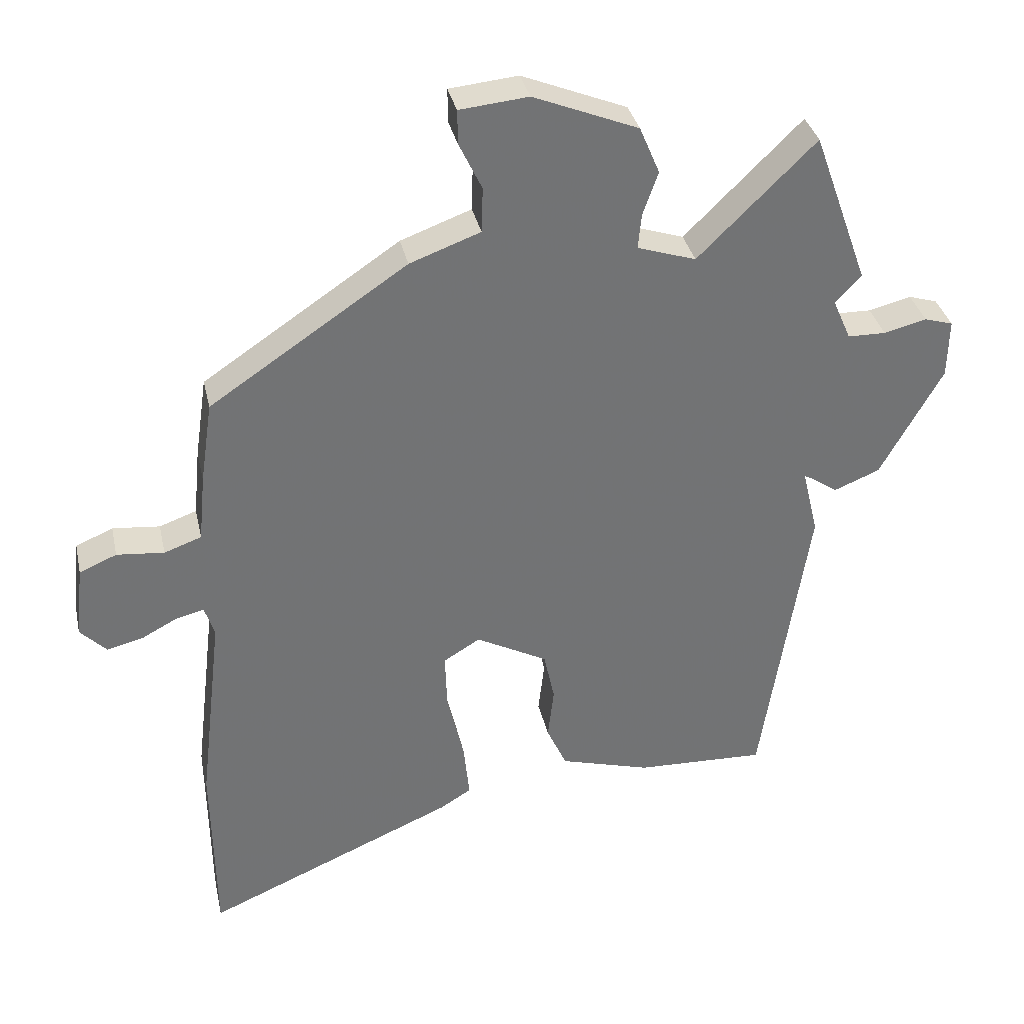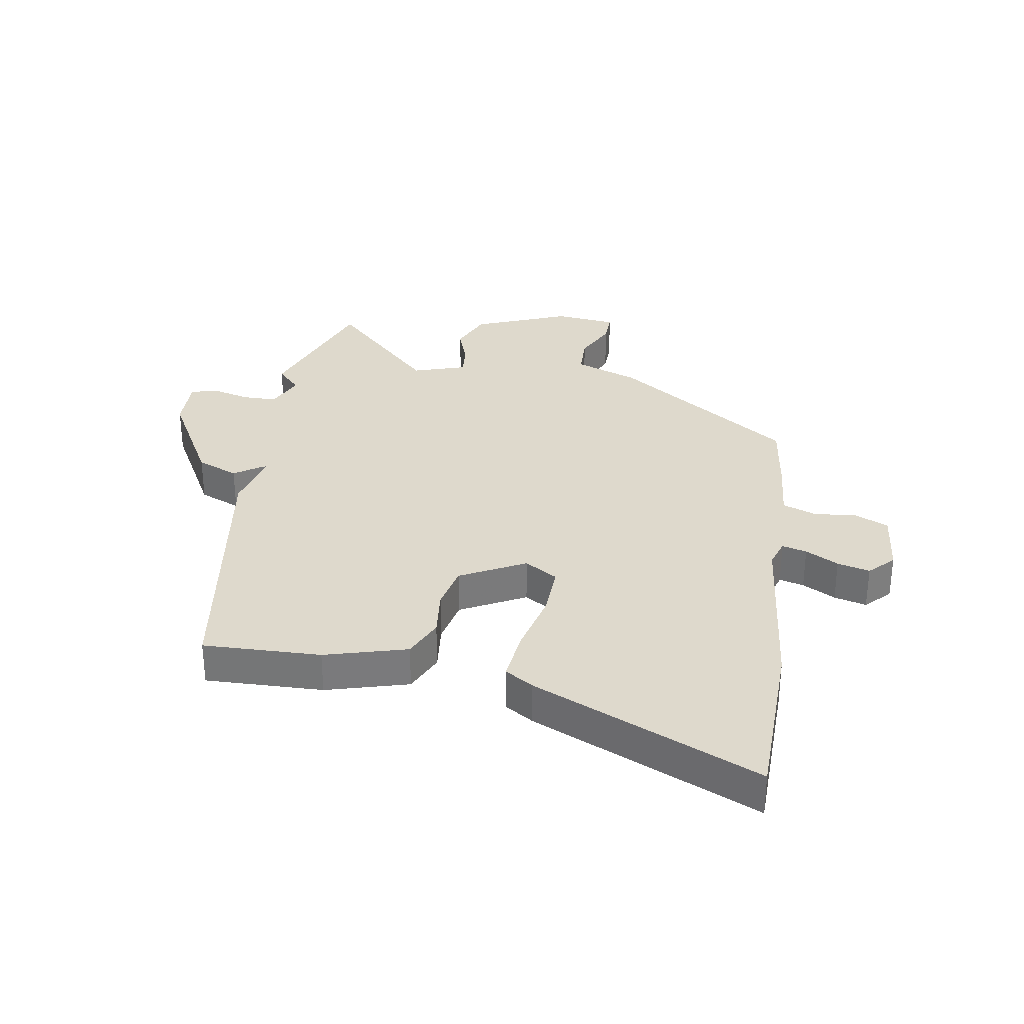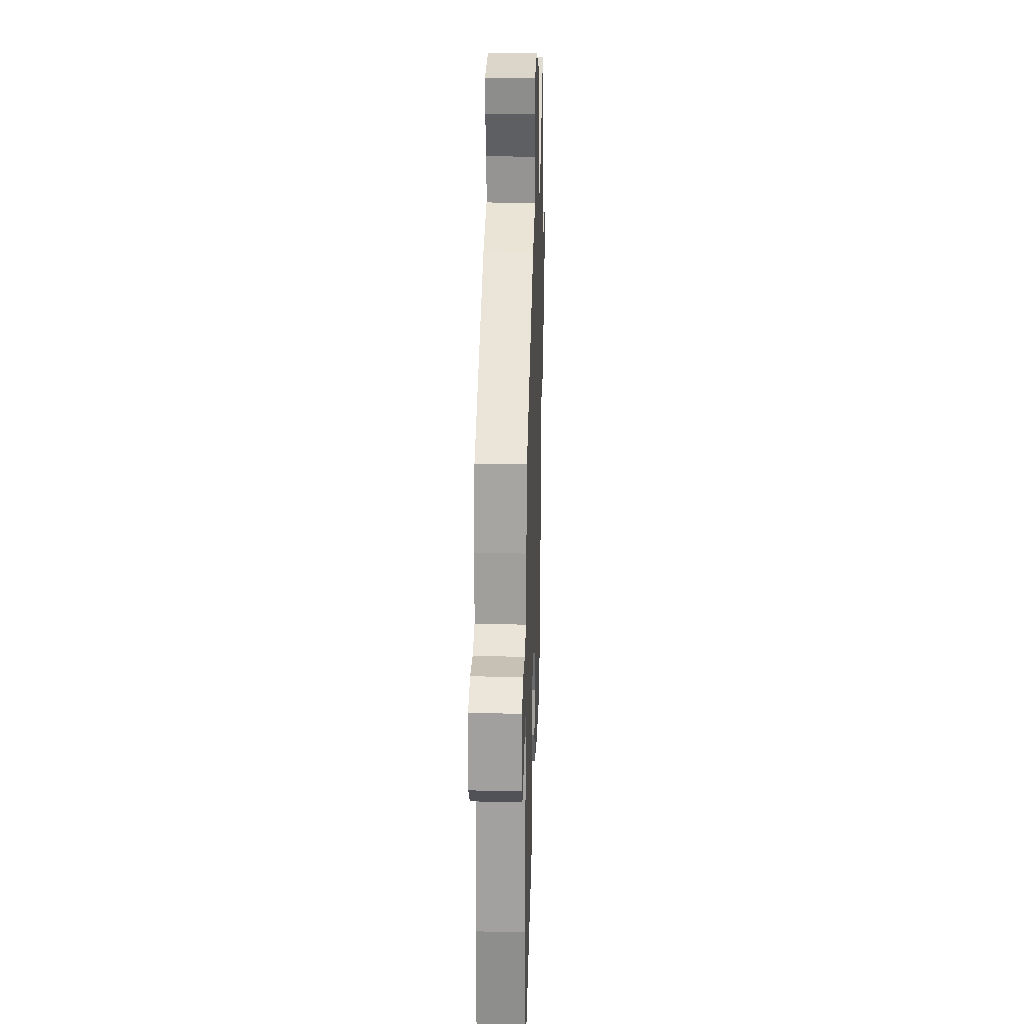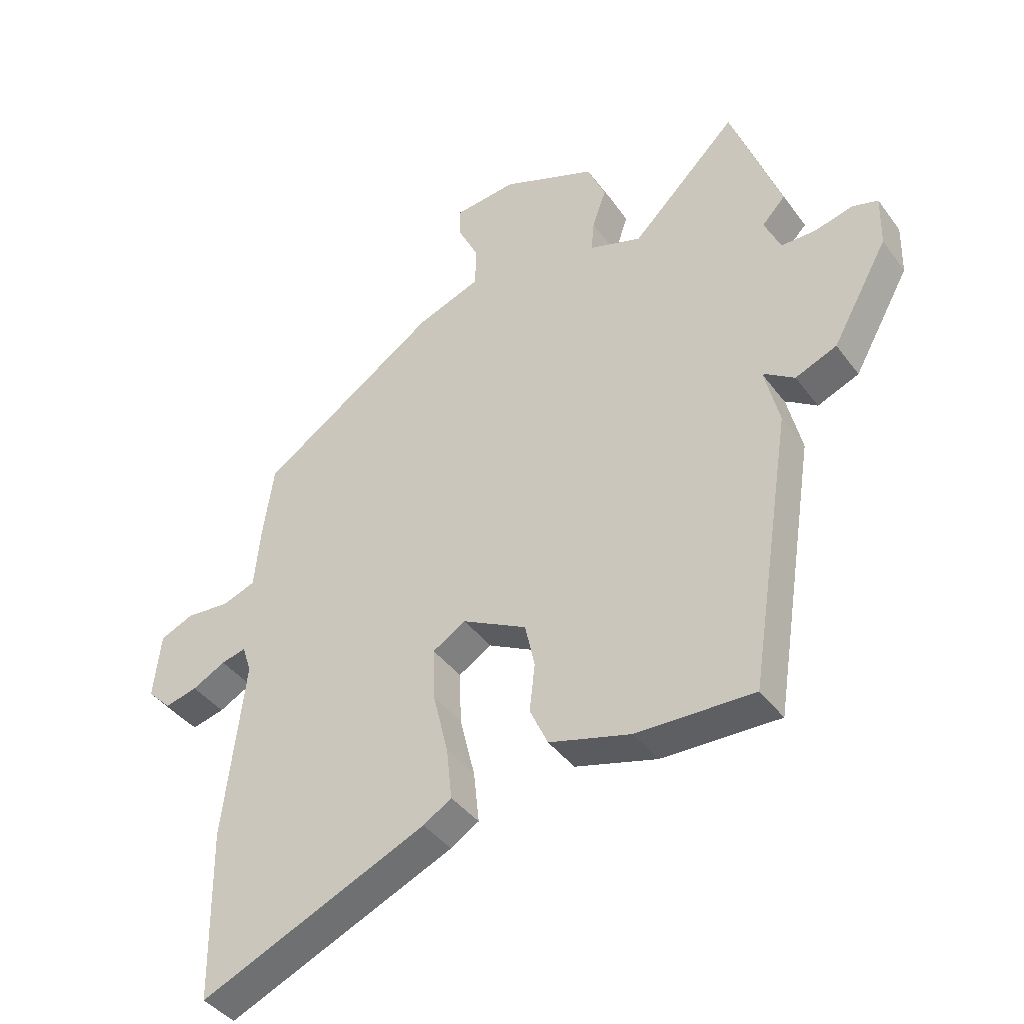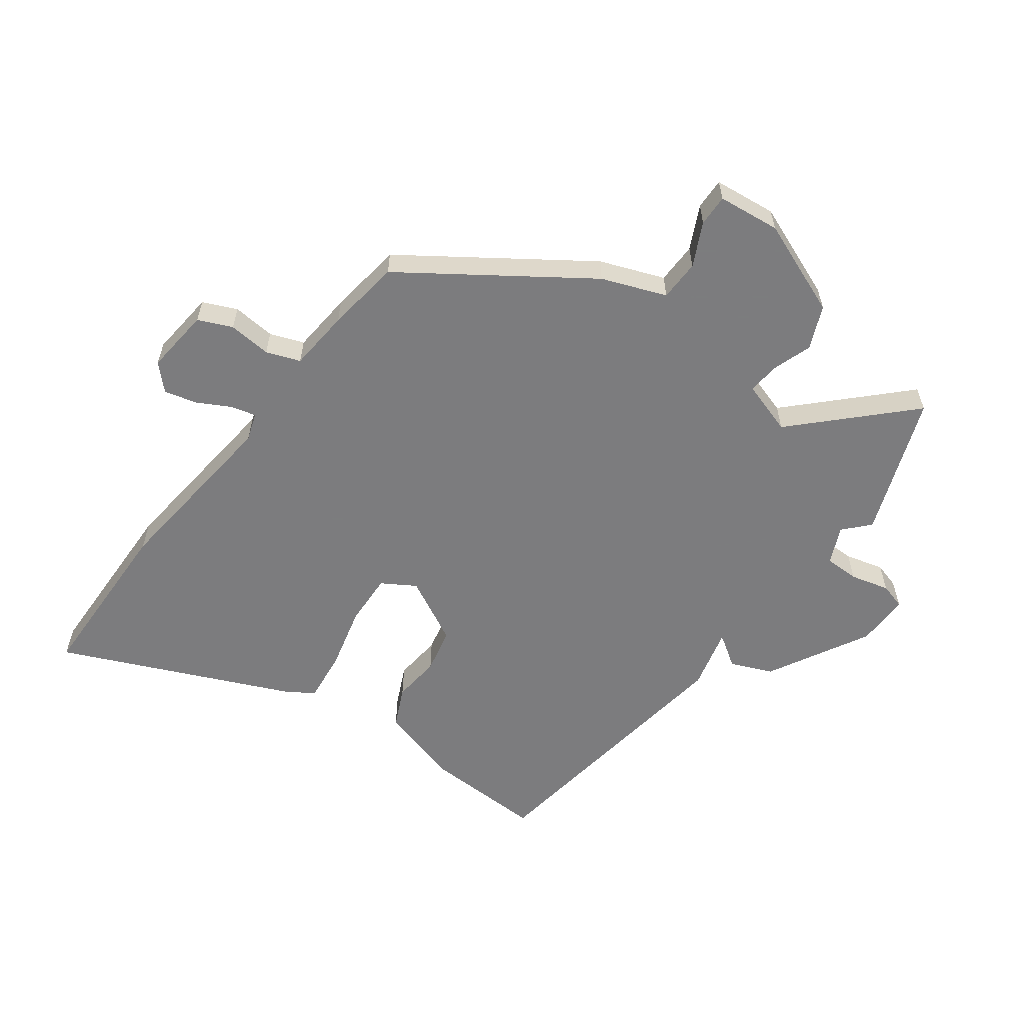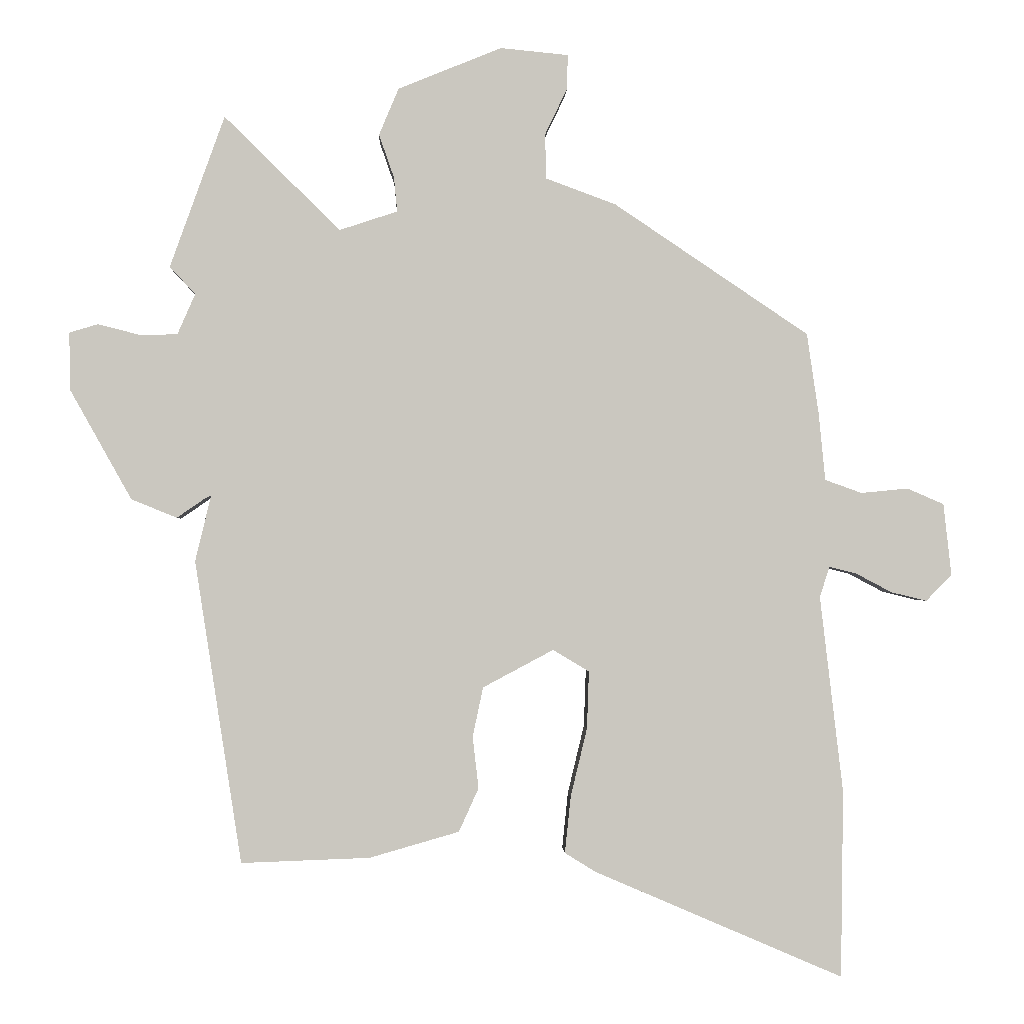
<metadata>
{"format":"obj","ext":"obj","renderer":"f3d","projection":"perspective","resolution":1024,"background":"white","views":[{"elev":34.6,"azim":-12.3,"up":"+Z"},{"elev":32.2,"azim":-170.3,"up":"+Y"},{"elev":24.2,"azim":-88.1,"up":"+Z"},{"elev":-40.9,"azim":33.0,"up":"+Z"},{"elev":-58.9,"azim":-35.9,"up":"+Y"},{"elev":-1.3,"azim":177.8,"up":"+Z"}]}
</metadata>
<code>
v -0.498 0.07 -0.669
v -0.502 0.07 -0.386
v -0.467 0.07 -0.087
v -0.482 0.07 -0.041
v -0.523 0.07 -0.051
v -0.578 0.07 -0.08
v -0.632 0.07 -0.093
v -0.671 0.07 -0.053
v -0.659 0.07 0.056
v -0.603 0.07 0.08
v -0.532 0.07 0.073
v -0.476 0.07 0.093
v -0.466 0.07 0.195
v -0.448 0.07 0.318
v -0.152 0.07 0.517
v -0.046 0.07 0.556
v -0.044 0.07 0.624
v -0.078 0.07 0.695
v -0.079 0.07 0.747
v 0.024 0.07 0.757
v 0.181 0.07 0.693
v 0.211 0.07 0.622
v 0.188 0.07 0.556
v 0.183 0.07 0.504
v 0.271 0.07 0.475
v 0.447 0.07 0.648
v 0.53 0.07 0.417
v 0.491 0.07 0.376
v 0.518 0.07 0.314
v 0.575 0.07 0.313
v 0.639 0.07 0.329
v 0.682 0.07 0.316
v 0.68 0.07 0.228
v 0.587 0.07 0.062
v 0.518 0.07 0.034
v 0.476 0.07 0.063
v 0.466 0.07 0.068
v 0.49 0.07 -0.032
v 0.419 0.07 -0.491
v 0.224 0.07 -0.484
v 0.088 0.07 -0.445
v 0.058 0.07 -0.379
v 0.067 0.07 -0.3
v 0.051 0.07 -0.225
v -0.056 0.07 -0.168
v -0.111 0.07 -0.201
v -0.108 0.07 -0.288
v -0.083 0.07 -0.392
v -0.074 0.07 -0.478
v -0.121 0.07 -0.507
v -0.498 0 -0.669
v -0.502 0 -0.386
v -0.467 0 -0.087
v -0.482 0 -0.041
v -0.523 0 -0.051
v -0.578 0 -0.08
v -0.632 0 -0.093
v -0.671 0 -0.053
v -0.659 0 0.056
v -0.603 0 0.08
v -0.532 0 0.073
v -0.476 0 0.093
v -0.466 0 0.195
v -0.448 0 0.318
v -0.152 0 0.517
v -0.046 0 0.556
v -0.044 0 0.624
v -0.078 0 0.695
v -0.079 0 0.747
v 0.024 0 0.757
v 0.181 0 0.693
v 0.211 0 0.622
v 0.188 0 0.556
v 0.183 0 0.504
v 0.271 0 0.475
v 0.447 0 0.648
v 0.53 0 0.417
v 0.491 0 0.376
v 0.518 0 0.314
v 0.575 0 0.313
v 0.639 0 0.329
v 0.682 0 0.316
v 0.68 0 0.228
v 0.587 0 0.062
v 0.518 0 0.034
v 0.476 0 0.063
v 0.466 0 0.068
v 0.49 0 -0.032
v 0.419 0 -0.491
v 0.224 0 -0.484
v 0.088 0 -0.445
v 0.058 0 -0.379
v 0.067 0 -0.3
v 0.051 0 -0.225
v -0.056 0 -0.168
v -0.111 0 -0.201
v -0.108 0 -0.288
v -0.083 0 -0.392
v -0.074 0 -0.478
v -0.121 0 -0.507
f 1 2 3
f 50 1 3
f 49 50 3
f 48 49 3
f 47 48 3
f 46 47 3 4
f 45 46 4
f 41 42 43
f 40 41 43
f 39 40 43
f 38 39 43
f 37 38 43
f 37 43 44
f 34 35 36
f 33 34 36
f 32 33 36
f 31 32 36
f 30 31 36
f 29 30 36 37
f 37 44 45
f 29 37 45
f 28 29 45
f 27 28 45
f 26 27 45
f 25 26 45
f 21 22 23
f 20 21 23
f 19 20 23
f 18 19 23
f 17 18 23
f 16 17 23 24
f 25 45 4
f 24 25 4
f 16 24 4
f 15 16 4
f 14 15 4
f 13 14 4
f 12 13 4
f 9 10 11
f 8 9 11
f 7 8 11
f 6 7 11
f 5 6 11
f 4 5 11 12
f 53 52 51
f 53 51 100
f 53 100 99
f 53 99 98
f 53 98 97
f 54 53 97 96
f 54 96 95
f 93 92 91
f 93 91 90
f 93 90 89
f 93 89 88
f 93 88 87
f 94 93 87
f 86 85 84
f 86 84 83
f 86 83 82
f 86 82 81
f 86 81 80
f 87 86 80 79
f 95 94 87
f 95 87 79
f 95 79 78
f 95 78 77
f 95 77 76
f 95 76 75
f 73 72 71
f 73 71 70
f 73 70 69
f 73 69 68
f 73 68 67
f 74 73 67 66
f 54 95 75
f 54 75 74
f 54 74 66
f 54 66 65
f 54 65 64
f 54 64 63
f 54 63 62
f 61 60 59
f 61 59 58
f 61 58 57
f 61 57 56
f 61 56 55
f 62 61 55 54
f 1 51 52 2
f 2 52 53 3
f 3 53 54 4
f 4 54 55 5
f 5 55 56 6
f 6 56 57 7
f 7 57 58 8
f 8 58 59 9
f 9 59 60 10
f 10 60 61 11
f 11 61 62 12
f 12 62 63 13
f 13 63 64 14
f 14 64 65 15
f 15 65 66 16
f 16 66 67 17
f 17 67 68 18
f 18 68 69 19
f 19 69 70 20
f 20 70 71 21
f 21 71 72 22
f 22 72 73 23
f 23 73 74 24
f 24 74 75 25
f 25 75 76 26
f 26 76 77 27
f 27 77 78 28
f 28 78 79 29
f 29 79 80 30
f 30 80 81 31
f 31 81 82 32
f 32 82 83 33
f 33 83 84 34
f 34 84 85 35
f 35 85 86 36
f 36 86 87 37
f 37 87 88 38
f 38 88 89 39
f 39 89 90 40
f 40 90 91 41
f 41 91 92 42
f 42 92 93 43
f 43 93 94 44
f 44 94 95 45
f 45 95 96 46
f 46 96 97 47
f 47 97 98 48
f 48 98 99 49
f 49 99 100 50
f 50 100 51 1

</code>
